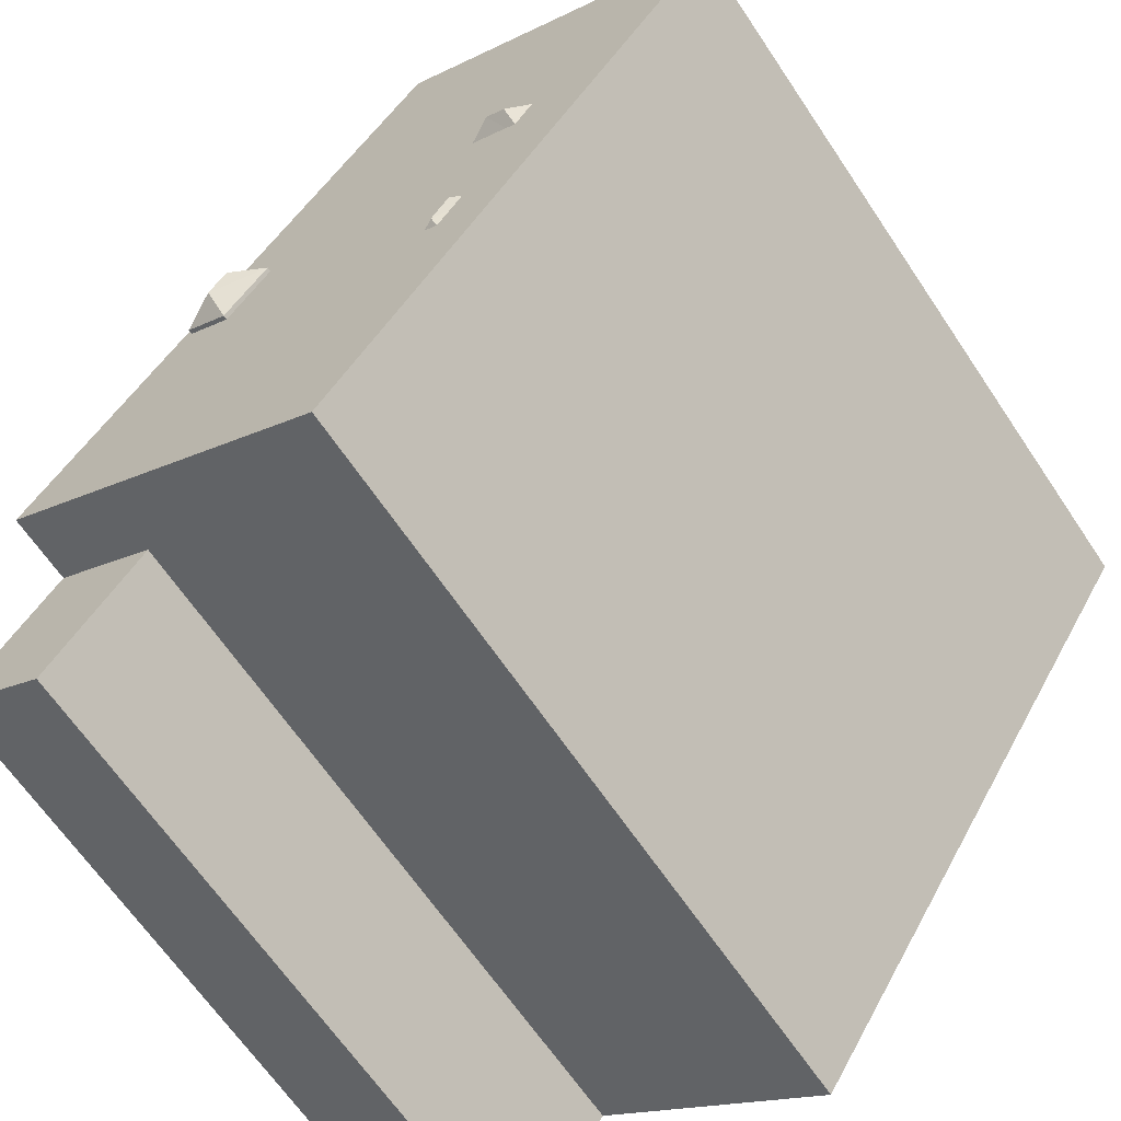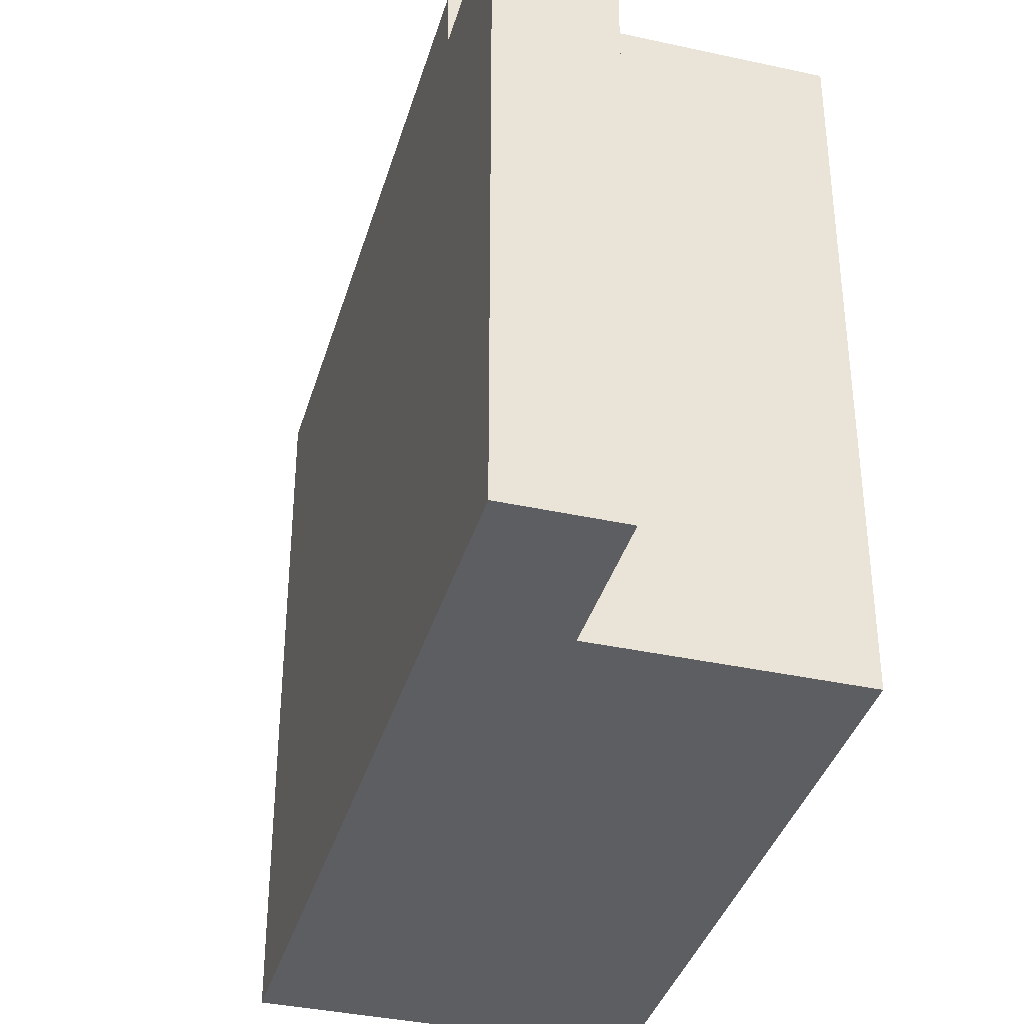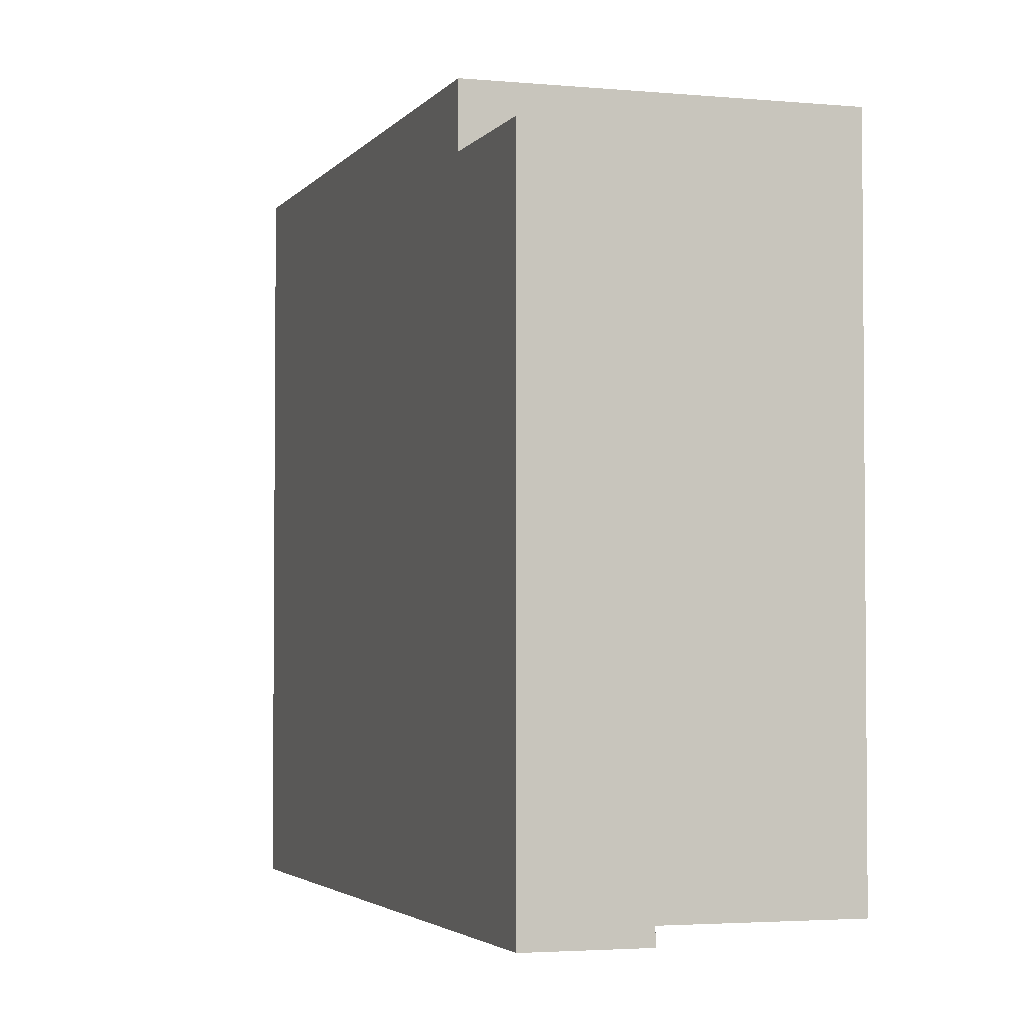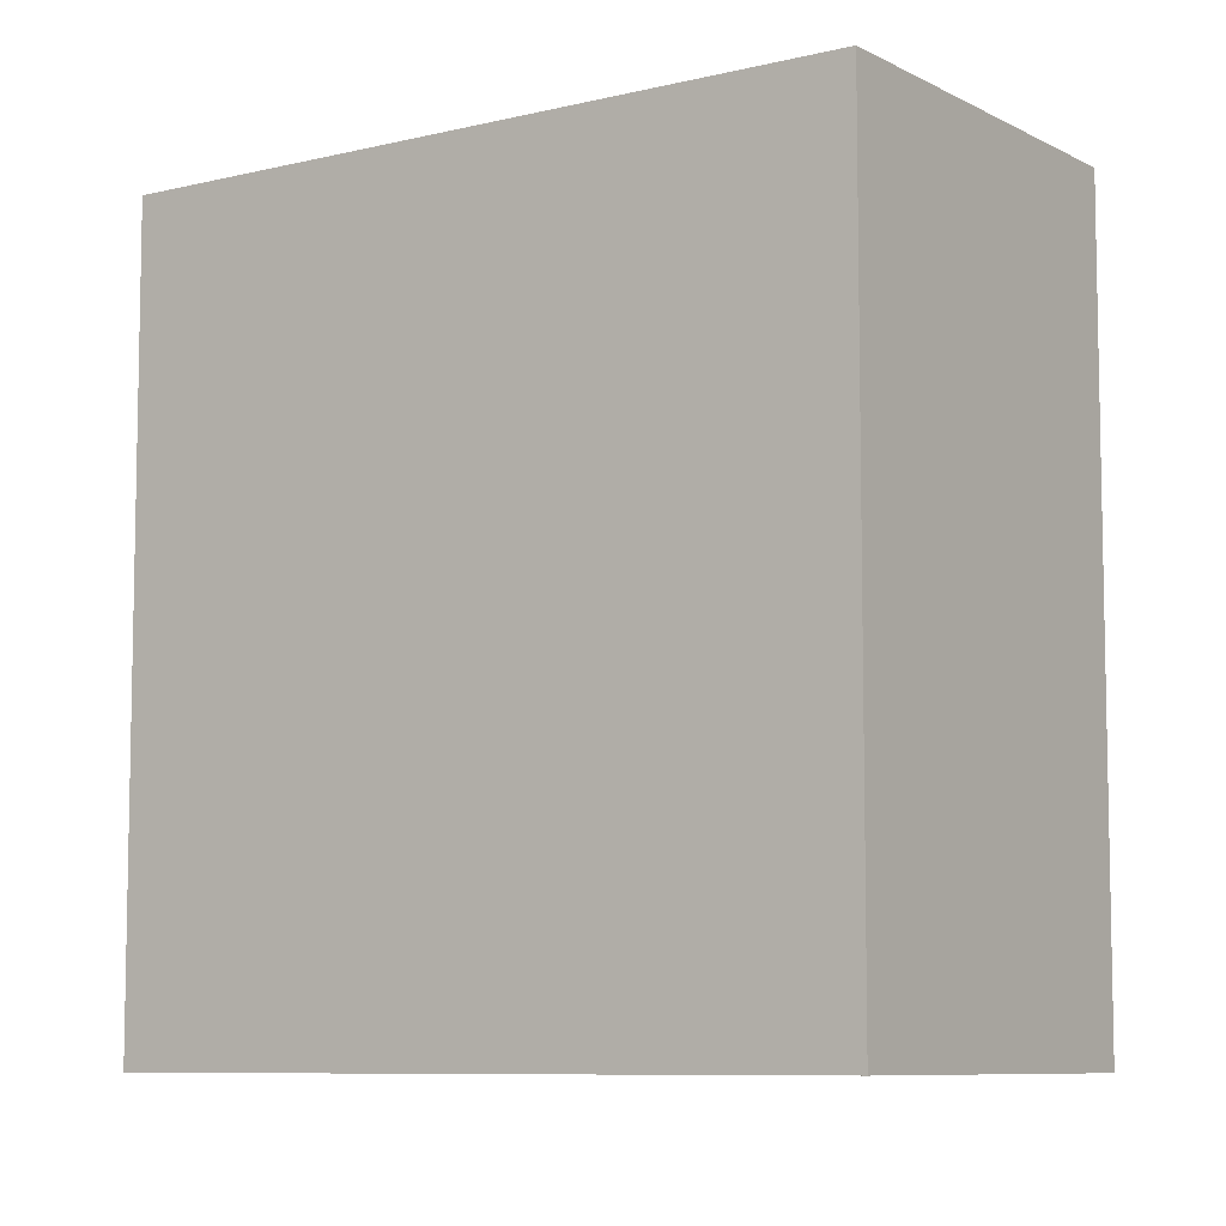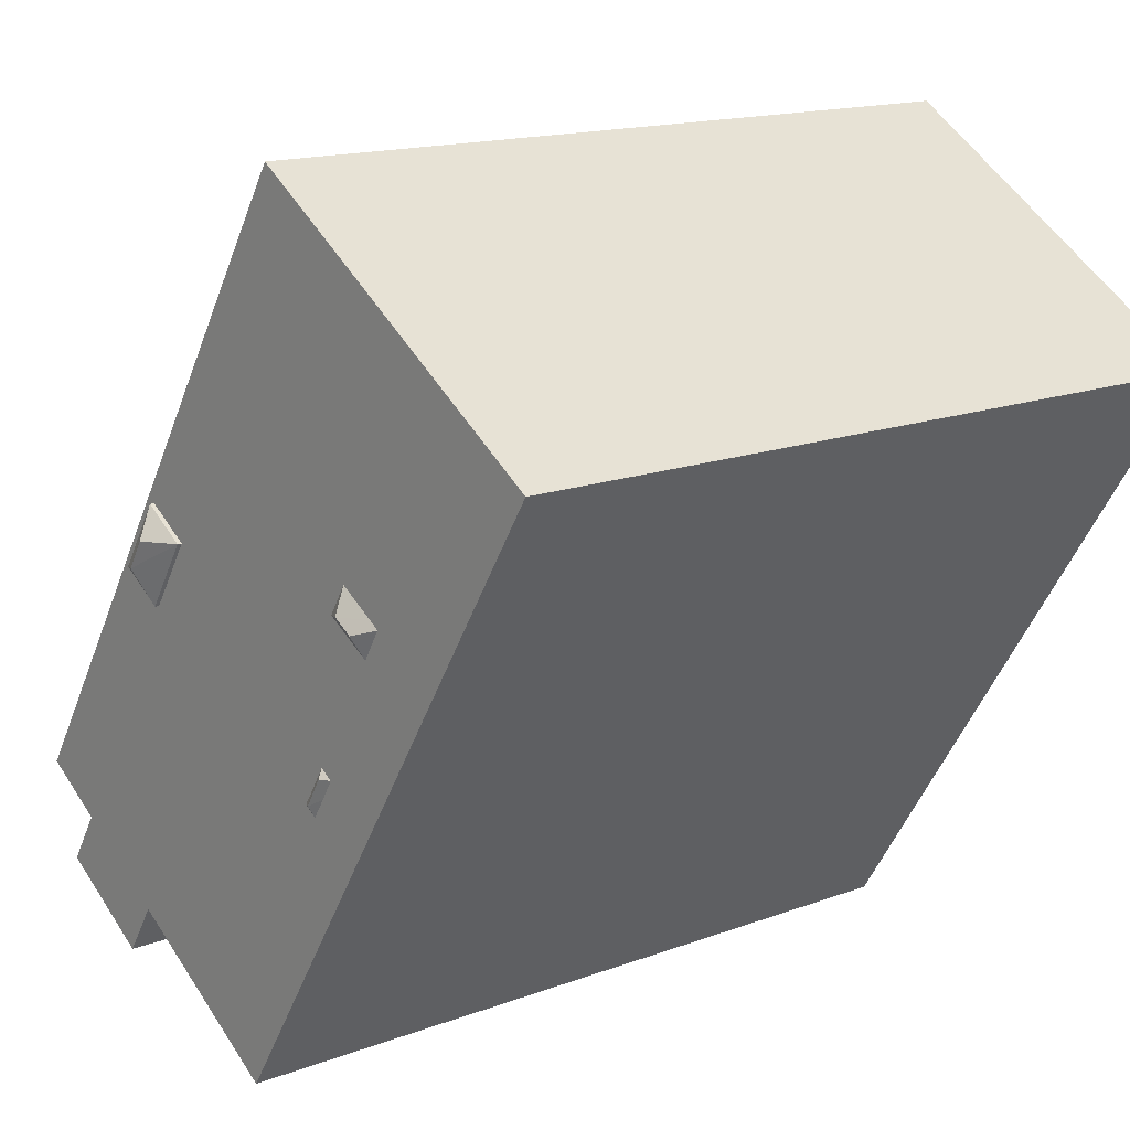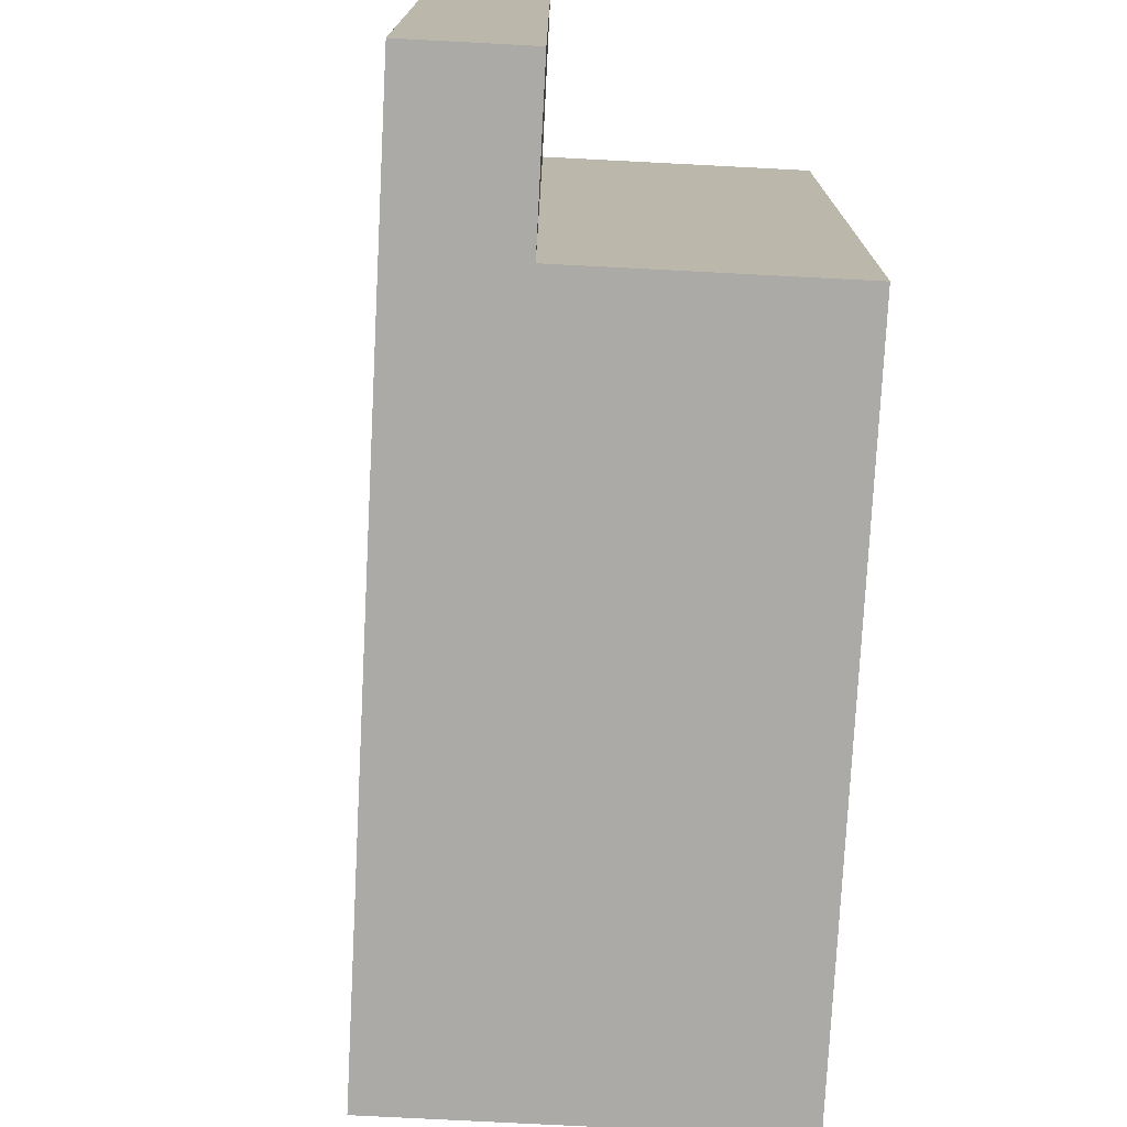
<metadata>
{"format":"obj","ext":"obj","renderer":"f3d","projection":"perspective","resolution":1024,"background":"white","views":[{"elev":-65.1,"azim":-146.2,"up":"+Z"},{"elev":-37.3,"azim":131.7,"up":"+Y"},{"elev":-3.1,"azim":129.3,"up":"+Y"},{"elev":-8.0,"azim":-87.7,"up":"+Y"},{"elev":14.9,"azim":-129.2,"up":"+Z"},{"elev":-75.8,"azim":144.5,"up":"+Y"}]}
</metadata>
<code>
v -7.408 7.373 4.168
v -2.364 7.373 -1.445
v 0.1019 7.373 -7.599
v -7.408 7.373 4.168
v -3.728 7.373 1.367
v -2.364 7.373 -1.445
v -3.728 7.373 1.367
v -3.386 7.373 0.7995
v -2.364 7.373 -1.445
v -3.386 7.373 0.7995
v -3.191 7.373 0.9182
v -2.115 7.373 -1.288
v -7.408 7.373 4.168
v -3.533 7.373 1.486
v -3.728 7.373 1.367
v -3.386 7.373 0.7995
v -2.115 7.373 -1.288
v -2.364 7.373 -1.445
v -2.13 7.373 -1.828
v -1.89 7.373 -2.199
v 0.1019 7.373 -7.599
v -2.364 7.373 -1.445
v -2.13 7.373 -1.828
v 0.1019 7.373 -7.599
v -1.89 7.373 -2.199
v -1.641 7.373 -2.043
v 0.1019 7.373 -7.599
v -3.191 7.373 0.9182
v -2.483 7.373 1.337
v -2.115 7.373 -1.288
v -2.834 7.373 1.907
v -0.9341 7.373 8.3
v -2.483 7.373 1.337
v -7.408 7.373 4.168
v -2.834 7.373 1.907
v -3.533 7.373 1.486
v -7.408 7.373 4.168
v -0.9341 7.373 8.3
v -2.834 7.373 1.907
v -2.483 7.373 1.337
v -1.641 7.373 -2.043
v -1.879 7.373 -1.674
v -2.483 7.373 1.337
v 4.587 7.373 -4.736
v -1.641 7.373 -2.043
v -2.483 7.373 1.337
v -0.9341 7.373 8.3
v 4.587 7.373 -4.736
v -2.483 7.373 1.337
v -1.879 7.373 -1.674
v -2.115 7.373 -1.288
v -1.641 7.373 -2.043
v 4.587 7.373 -4.736
v 0.1019 7.373 -7.599
v -0.9341 7.373 8.3
v 2.757 7.373 2.16
v 1.913 7.373 1.621
v -0.9341 7.373 8.3
v 6.577 7.373 -3.466
v 2.757 7.373 2.16
v -0.9341 7.373 8.3
v 1.913 7.373 1.621
v 4.587 7.373 -4.736
v 2.722 7.373 0.3535
v 3.566 7.373 0.8935
v 6.577 7.373 -3.466
v 2.757 7.373 2.16
v 6.577 7.373 -3.466
v 3.566 7.373 0.8935
v 1.913 7.373 1.621
v 2.722 7.373 0.3535
v 4.587 7.373 -4.736
v 2.722 7.373 0.3535
v 6.577 7.373 -3.466
v 4.587 7.373 -4.736
v 2.757 7.455 2.16
v 3.566 7.455 0.8935
v 2.906 7.793 1.051
v 2.574 7.793 1.594
v 2.757 7.455 2.16
v 2.906 7.793 1.051
v 2.722 7.455 0.3535
v 2.906 7.793 1.051
v 3.566 7.455 0.8935
v 1.913 7.455 1.621
v 2.757 7.455 2.16
v 2.574 7.793 1.594
v 1.913 7.455 1.621
v 2.574 7.793 1.594
v 2.906 7.793 1.051
v 1.913 7.455 1.621
v 2.906 7.793 1.051
v 2.722 7.455 0.3535
v -1.879 7.373 -1.674
v -1.641 7.373 -2.043
v -1.836 7.473 -1.997
v -2.115 7.373 -1.288
v -1.879 7.373 -1.674
v -1.836 7.473 -1.997
v -2.168 7.473 -1.453
v -1.89 7.373 -2.199
v -1.836 7.473 -1.997
v -1.641 7.373 -2.043
v -2.364 7.373 -1.445
v -2.115 7.373 -1.288
v -2.168 7.473 -1.453
v -2.168 7.473 -1.453
v -1.836 7.473 -1.997
v -2.13 7.373 -1.828
v -2.364 7.373 -1.445
v -2.13 7.373 -1.828
v -1.836 7.473 -1.997
v -1.89 7.373 -2.199
v -2.924 7.604 1.447
v -2.834 7.373 1.907
v -2.483 7.373 1.337
v -3.191 7.373 0.9182
v -2.924 7.604 1.447
v -2.483 7.373 1.337
v -3.297 7.604 1.22
v -2.924 7.604 1.447
v -3.191 7.373 0.9182
v -3.386 7.373 0.7995
v -3.533 7.373 1.486
v -2.834 7.373 1.907
v -2.924 7.604 1.447
v -3.533 7.373 1.486
v -2.924 7.604 1.447
v -3.297 7.604 1.22
v -3.728 7.373 1.367
v -3.728 7.373 1.367
v -3.297 7.604 1.22
v -3.386 7.373 0.7995
v 4.587 6.091 -4.736
v 6.577 6.091 -3.466
v 8.303 6.091 -6.17
v 6.313 6.091 -7.439
v -7.408 -7.299 4.168
v -0.9341 -7.299 8.3
v -0.9341 7.373 8.3
v -7.408 7.373 4.168
v -0.9341 7.373 8.3
v 6.577 6.091 -3.466
v 6.577 7.373 -3.466
v -0.9341 -7.299 8.3
v 6.577 -7.299 -3.466
v 6.577 6.091 -3.466
v -0.9341 7.373 8.3
v 6.577 -7.299 -3.466
v 8.303 -7.299 -6.17
v 8.303 6.091 -6.17
v 6.577 6.091 -3.466
v 4.587 7.373 -4.736
v 6.577 7.373 -3.466
v 6.577 6.091 -3.466
v 4.587 6.091 -4.736
v 0.1019 7.373 -7.599
v 2.344 -7.299 -6.167
v 0.1019 -7.299 -7.599
v 0.1019 7.373 -7.599
v 4.587 7.373 -4.736
v 2.344 -7.299 -6.167
v 2.344 -7.299 -6.167
v 4.587 7.373 -4.736
v 4.587 6.091 -4.736
v 2.344 -7.299 -6.167
v 4.587 6.091 -4.736
v 4.587 -7.299 -4.736
v -7.408 7.373 4.168
v 0.1019 7.373 -7.599
v 0.1019 -7.299 -7.599
v -7.408 -7.299 4.168
v 2.757 7.373 2.16
v 3.566 7.373 0.8935
v 3.566 7.455 0.8935
v 2.757 7.455 2.16
v 2.722 7.455 0.3535
v 3.566 7.455 0.8935
v 3.566 7.373 0.8935
v 2.722 7.373 0.3535
v 1.913 7.373 1.621
v 2.757 7.373 2.16
v 2.757 7.455 2.16
v 1.913 7.455 1.621
v 1.913 7.455 1.621
v 2.722 7.455 0.3535
v 2.722 7.373 0.3535
v 1.913 7.373 1.621
v 6.313 6.091 -7.439
v 8.303 6.091 -6.17
v 8.303 -7.299 -6.17
v 6.313 -7.299 -7.439
v 4.587 6.091 -4.736
v 6.313 6.091 -7.439
v 6.313 -7.299 -7.439
v 4.587 -7.299 -4.736
v 2.344 -7.299 -6.167
v 4.587 -7.299 -4.736
v 6.313 -7.299 -7.439
v 8.303 -7.299 -6.17
v 6.577 -7.299 -3.466
v -0.9341 -7.299 8.3
v -7.408 -7.299 4.168
v 0.1019 -7.299 -7.599
g CDNNDG02_0006040
f 1 2 3
f 4 5 6
f 7 8 9
f 10 11 12
f 13 14 15
f 16 17 18
f 19 20 21
f 22 23 24
f 25 26 27
f 28 29 30
f 31 32 33
f 34 35 36
f 37 38 39
f 40 41 42
f 43 44 45
f 46 47 48
f 49 50 51
f 52 53 54
f 55 56 57
f 58 59 60
f 61 62 63
f 64 65 66
f 67 68 69
f 70 71 72
f 73 74 75
f 76 77 78
f 79 80 81
f 82 83 84
f 85 86 87
f 88 89 90
f 91 92 93
f 94 95 96
f 100 97 98
f 98 99 100
f 101 102 103
f 104 105 106
f 110 107 109
f 109 107 108
f 111 112 113
f 114 115 116
f 117 118 119
f 123 120 122
f 120 121 122
f 124 125 126
f 130 127 129
f 129 127 128
f 131 132 133
f 135 136 137
f 134 135 137
f 138 140 141
f 140 138 139
f 142 143 144
f 148 145 147
f 146 147 145
f 149 151 152
f 149 150 151
f 153 155 156
f 153 154 155
f 157 158 159
f 160 161 162
f 163 164 165
f 166 167 168
f 170 171 172
f 169 170 172
f 173 175 176
f 173 174 175
f 180 177 179
f 178 179 177
f 181 183 184
f 181 182 183
f 188 185 187
f 187 185 186
f 189 191 192
f 189 190 191
f 193 194 195
f 196 193 195
f 197 202 203
f 204 197 203
f 202 197 198
f 199 200 201
f 202 198 201
f 198 199 201

</code>
